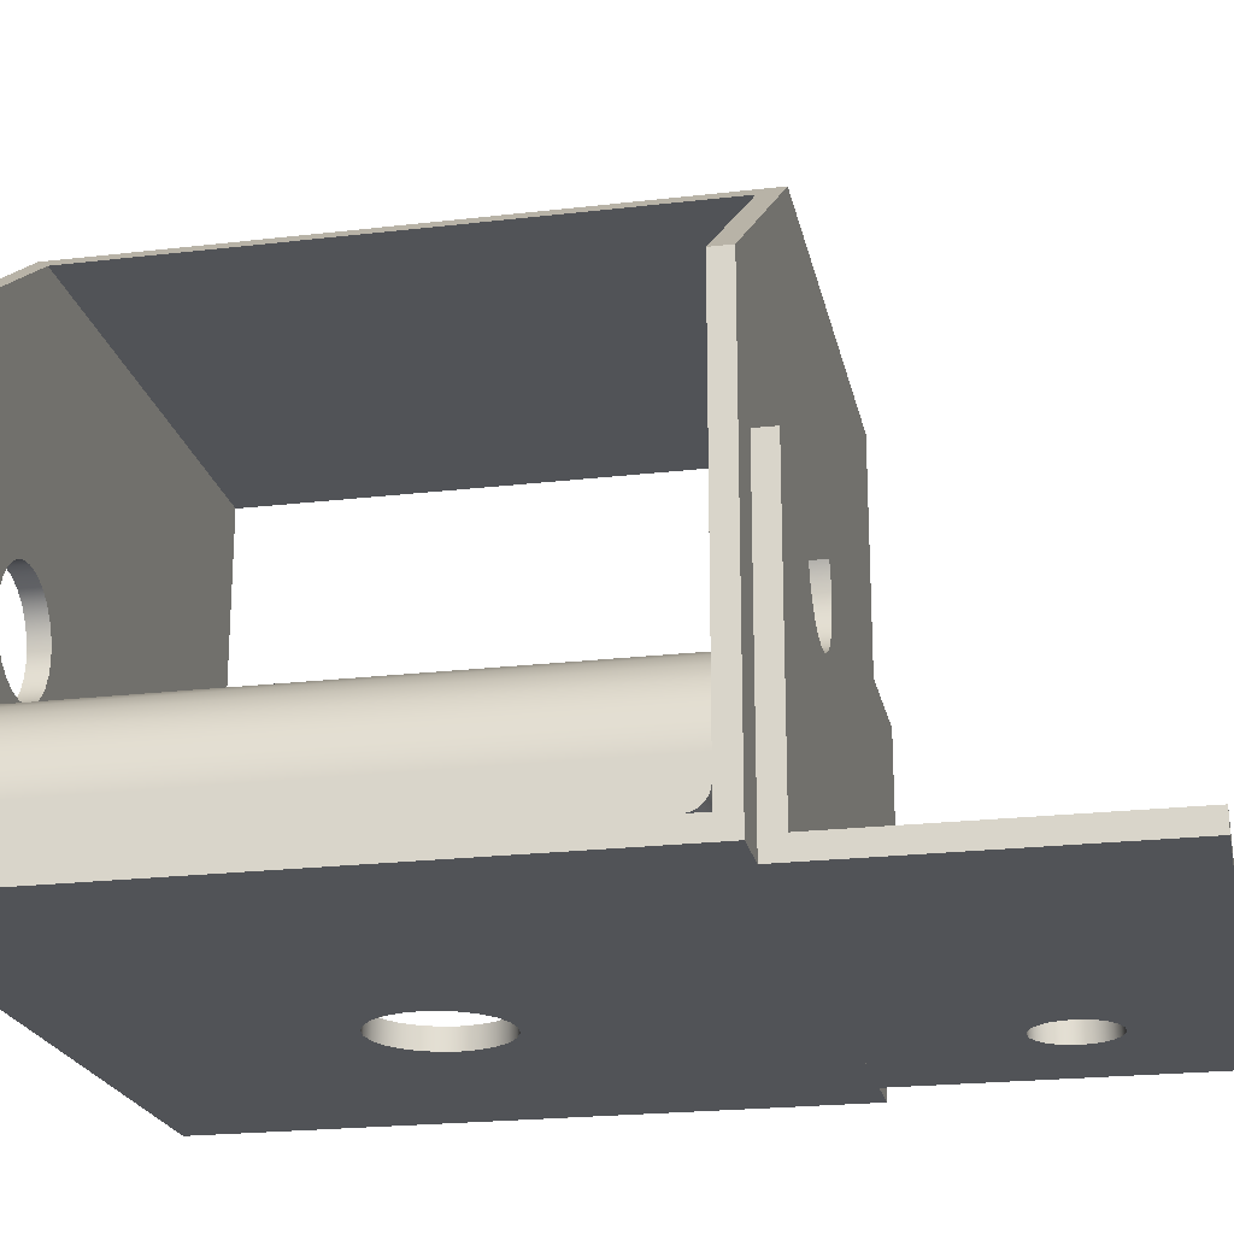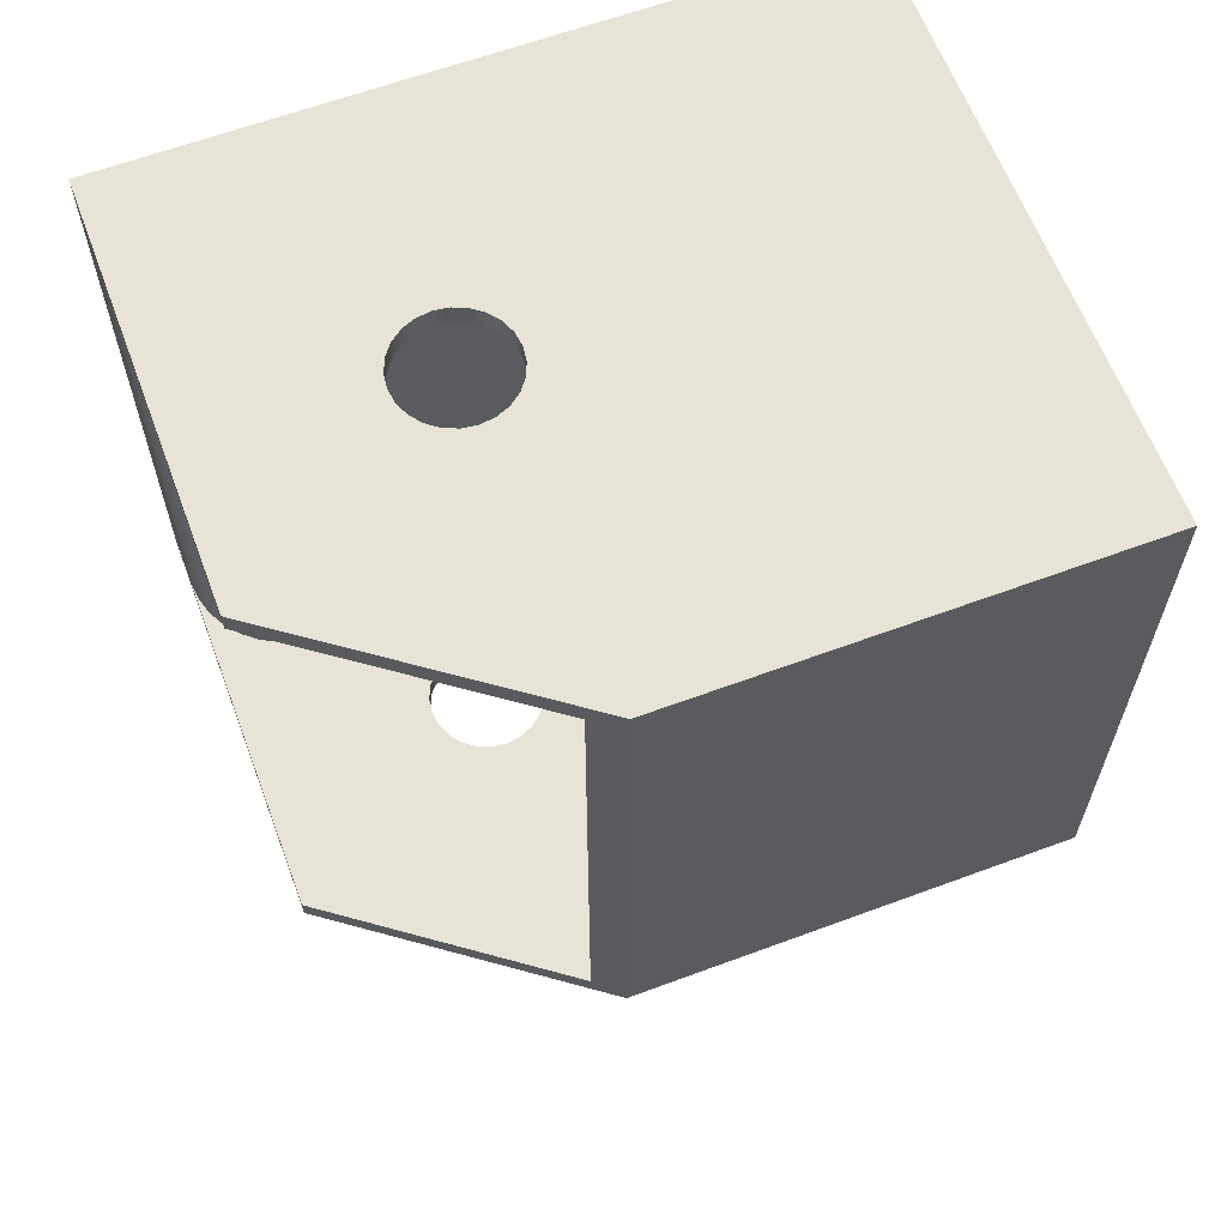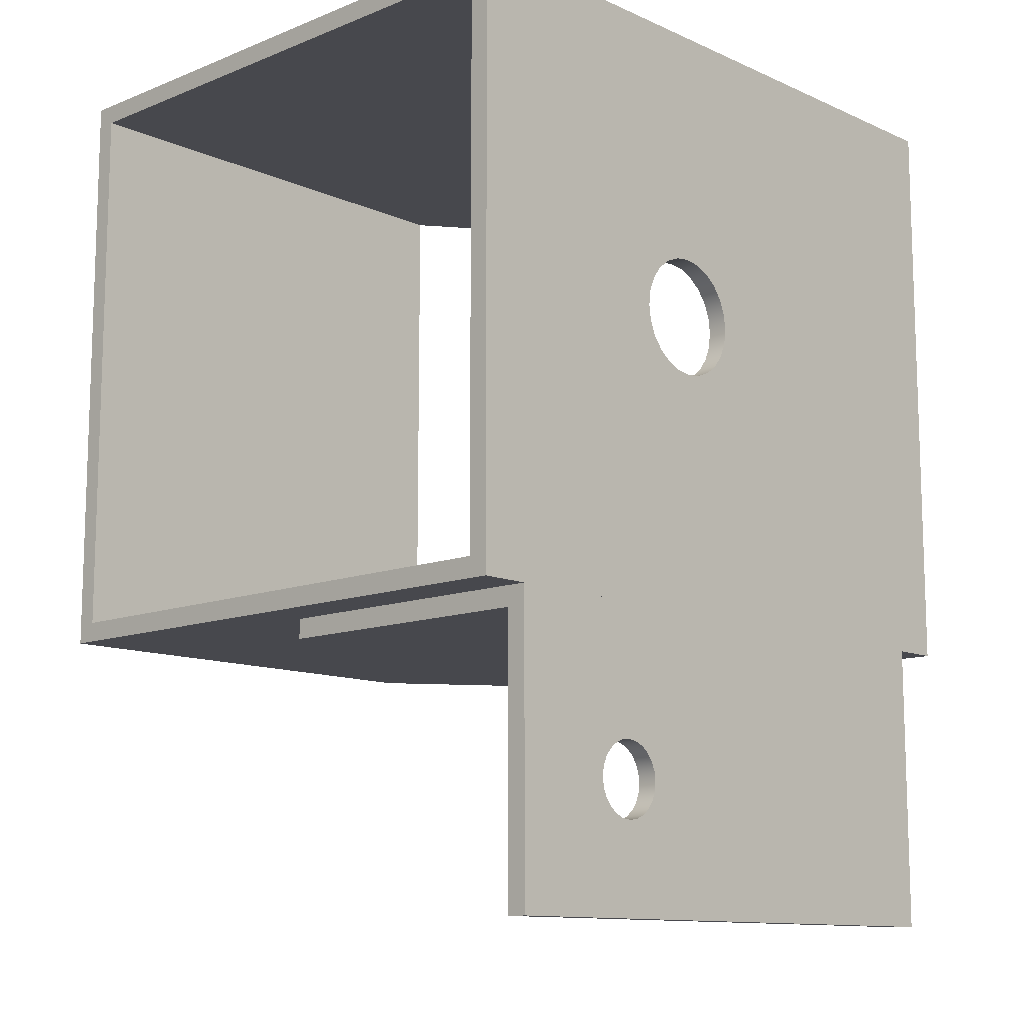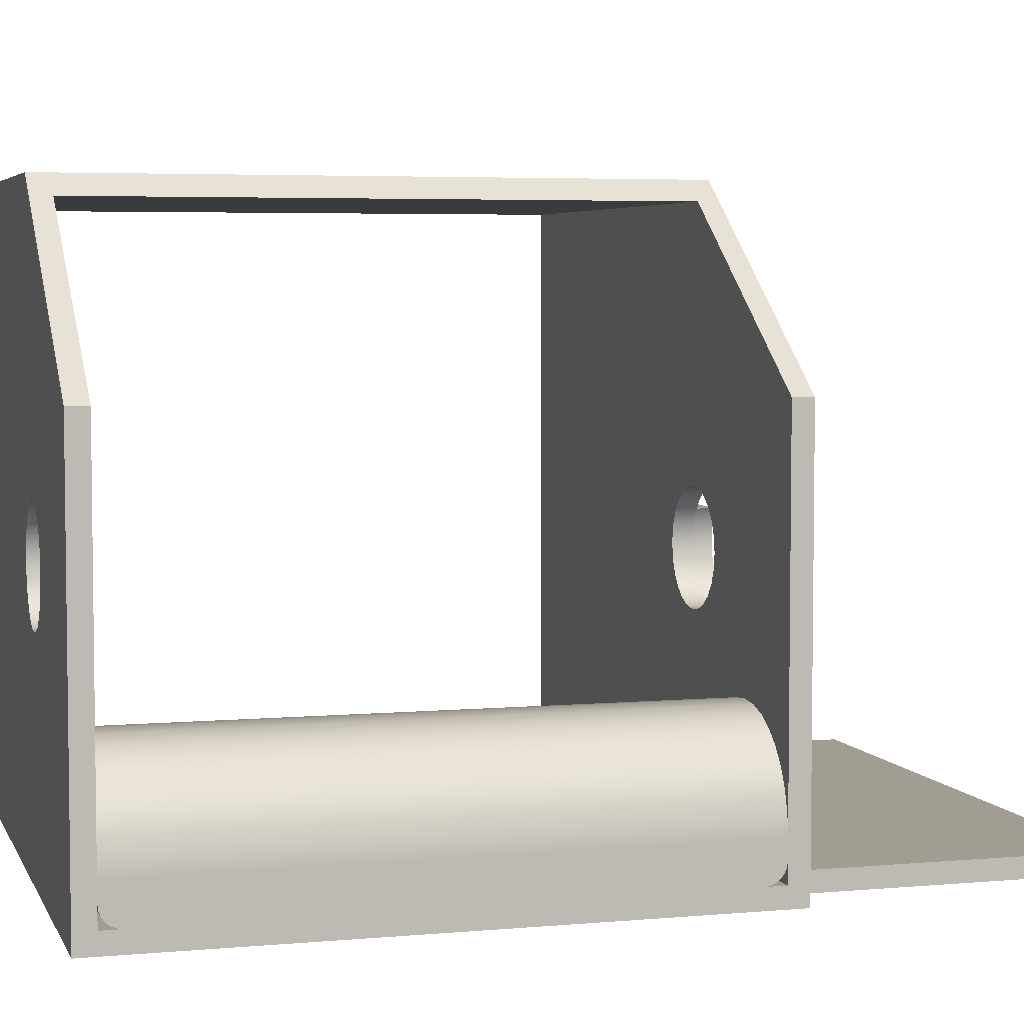
<metadata>
{"format":"obj","ext":"obj","renderer":"f3d","projection":"perspective","resolution":1024,"background":"white","views":[{"elev":-22.0,"azim":-78.4,"up":"+Z"},{"elev":62.7,"azim":-20.6,"up":"+Y"},{"elev":-11.7,"azim":133.5,"up":"+Y"},{"elev":4.8,"azim":-106.1,"up":"+Z"}]}
</metadata>
<code>
g Body1
v 17.8 0 30.5
v 17.8 -2 30.5
v 17.2 -2 29.05
v 17 -2 27.5
v 17.2 -2 25.95
v 17.8 -2 24.5
v 18.76 -2 23.26
v 20 -2 22.3
v 21.45 -2 21.7
v 23 -2 21.5
v 24.55 -2 21.7
v 26 -2 22.3
v 27.24 -2 23.26
v 28.2 -2 24.5
v 28.8 -2 25.95
v 29 -2 27.5
v 28.8 -2 29.05
v 28.2 -2 30.5
v 28.2 0 30.5
v 28.8 0 29.05
v 29 0 27.5
v 28.8 0 25.95
v 28.2 0 24.5
v 27.24 0 23.26
v 26 0 22.3
v 24.55 0 21.7
v 23 0 21.5
v 21.45 0 21.7
v 20 0 22.3
v 18.76 0 23.26
v 17.8 0 24.5
v 17.2 0 25.95
v 17 0 27.5
v 17.2 0 29.05
v 65 0 30.5
v 65 0 0
v 5 0 0
v 5 0 30.5
v 65 -2 30.5
v 54.5 -16.75 0
v 54.37 -17.72 0
v 54 -18.62 0
v 53.4 -19.4 0
v 52.62 -20 0
v 51.72 -20.37 0
v 50.75 -20.5 0
v 49.78 -20.37 0
v 48.88 -20 0
v 48.1 -19.4 0
v 47.5 -18.62 0
v 47.13 -17.72 0
v 47 -16.75 0
v 47.13 -15.78 0
v 47.5 -14.88 0
v 48.1 -14.1 0
v 48.88 -13.5 0
v 49.78 -13.13 0
v 50.75 -13 0
v 51.72 -13.13 0
v 52.62 -13.5 0
v 53.4 -14.1 0
v 54 -14.88 0
v 54.37 -15.78 0
v 54.5 -16.75 2
v 54.37 -15.78 2
v 54 -14.88 2
v 53.4 -14.1 2
v 52.62 -13.5 2
v 51.72 -13.13 2
v 50.75 -13 2
v 49.78 -13.13 2
v 48.88 -13.5 2
v 48.1 -14.1 2
v 47.5 -14.88 2
v 47.13 -15.78 2
v 47 -16.75 2
v 47.13 -17.72 2
v 47.5 -18.62 2
v 48.1 -19.4 2
v 48.88 -20 2
v 49.78 -20.37 2
v 50.75 -20.5 2
v 51.72 -20.37 2
v 52.62 -20 2
v 53.4 -19.4 2
v 54 -18.62 2
v 54.37 -17.72 2
v 65 -2 2
v 5 -2 2
v 5 -29.5 2
v 65 -29.5 2
v 5 -2 30.5
v 5 -29.5 0
v 65 -29.5 0
f 1 2 34
f 34 2 3
f 34 3 33
f 33 3 4
f 33 4 32
f 32 4 5
f 32 5 31
f 31 5 6
f 31 6 30
f 30 6 7
f 30 7 29
f 29 7 8
f 29 8 28
f 28 8 9
f 28 9 27
f 27 9 10
f 27 10 26
f 26 10 11
f 26 11 25
f 25 11 12
f 25 12 24
f 24 12 13
f 24 13 23
f 23 13 14
f 23 14 22
f 22 14 15
f 22 15 21
f 21 15 16
f 21 16 20
f 20 16 17
f 20 17 19
f 19 17 18
f 1 34 38
f 38 34 33
f 38 33 32
f 32 31 38
f 38 31 30
f 38 30 37
f 37 30 29
f 37 29 28
f 28 27 37
f 37 27 26
f 37 26 36
f 36 26 25
f 36 25 24
f 36 24 35
f 35 24 23
f 35 23 22
f 22 21 35
f 35 21 20
f 35 20 19
f 18 39 19
f 19 39 35
f 41 87 40
f 40 87 64
f 40 64 63
f 63 64 65
f 63 65 62
f 62 65 66
f 62 66 61
f 61 66 67
f 61 67 60
f 60 67 68
f 60 68 59
f 59 68 69
f 59 69 58
f 58 69 70
f 58 70 57
f 57 70 71
f 57 71 56
f 56 71 72
f 56 72 55
f 55 72 73
f 55 73 54
f 54 73 74
f 54 74 53
f 53 74 75
f 53 75 52
f 52 75 76
f 52 76 51
f 51 76 77
f 51 77 50
f 50 77 78
f 50 78 49
f 49 78 79
f 49 79 48
f 48 79 80
f 48 80 47
f 47 80 81
f 47 81 46
f 46 81 82
f 46 82 45
f 45 82 83
f 45 83 44
f 44 83 84
f 44 84 43
f 43 84 85
f 43 85 42
f 42 85 86
f 42 86 41
f 41 86 87
f 87 91 64
f 64 91 88
f 64 88 65
f 65 88 66
f 66 88 67
f 67 88 68
f 68 88 69
f 69 88 70
f 70 88 71
f 71 88 89
f 71 89 72
f 72 89 73
f 73 89 74
f 74 89 75
f 75 89 76
f 76 89 90
f 76 90 77
f 77 90 78
f 78 90 79
f 79 90 80
f 80 90 81
f 81 90 91
f 81 91 82
f 82 91 83
f 83 91 84
f 84 91 85
f 85 91 86
f 86 91 87
f 18 17 39
f 39 17 16
f 39 16 15
f 15 14 39
f 39 14 13
f 39 13 88
f 88 13 12
f 88 12 11
f 88 11 89
f 89 11 10
f 89 10 9
f 9 8 89
f 89 8 7
f 89 7 92
f 92 7 6
f 92 6 5
f 5 4 92
f 92 4 3
f 92 3 2
f 90 93 91
f 91 93 94
f 90 89 93
f 93 89 37
f 37 89 38
f 38 89 92
f 91 94 88
f 88 94 36
f 88 36 35
f 35 39 88
f 41 40 94
f 94 40 63
f 94 63 36
f 36 63 62
f 36 62 61
f 61 60 36
f 36 60 59
f 36 59 58
f 58 57 36
f 36 57 37
f 37 57 56
f 37 56 55
f 55 54 37
f 37 54 53
f 37 53 93
f 93 53 52
f 93 52 51
f 51 50 93
f 93 50 49
f 93 49 48
f 48 47 93
f 93 47 94
f 94 47 46
f 94 46 45
f 45 44 94
f 94 44 43
f 94 43 42
f 42 41 94
f 1 38 2
f 2 38 92
g Body1:1
v 0 56 2
v 0 56.52 2.068
v 0 57 2.268
v 0 57.41 2.586
v 0 57.73 3
v 0 57.93 3.482
v 0 58 4
v 20 58 4
v 20 57.93 3.482
v 20 57.73 3
v 20 57.41 2.586
v 20 57 2.268
v 20 56.52 2.068
v 20 56 2
v 0 58 6
v 0.1902 58 7.931
v 0.7536 58 9.789
v 1.668 58 11.5
v 2.9 58 13
v 4.4 58 14.23
v 6.111 58 15.15
v 7.969 58 15.71
v 9.9 58 15.9
v 10.1 58 15.9
v 12.03 58 15.71
v 13.89 58 15.15
v 15.6 58 14.23
v 17.1 58 13
v 18.33 58 11.5
v 19.25 58 9.789
v 19.81 58 7.931
v 20 58 6
v -0 4 2
v -0 3.482 2.068
v -0 3 2.268
v -0 2.586 2.586
v -0 2.268 3
v -0 2.068 3.482
v -0 2 4
v -0 2 6
v 20 4 2
v 20 3.482 2.068
v 20 3 2.268
v 20 2.586 2.586
v 20 2.268 3
v 20 2.068 3.482
v 20 2 4
v 20 2 6
v 19.81 2 7.931
v 19.25 2 9.789
v 18.33 2 11.5
v 17.1 2 13
v 15.6 2 14.23
v 13.89 2 15.15
v 12.03 2 15.71
v 10.1 2 15.9
v 9.9 2 15.9
v 7.969 2 15.71
v 6.111 2 15.15
v 4.4 2 14.23
v 2.9 2 13
v 1.668 2 11.5
v 0.7536 2 9.789
v 0.1902 2 7.931
f 108 95 107
f 107 95 96
f 107 96 106
f 106 96 97
f 106 97 105
f 105 97 98
f 105 98 104
f 104 98 99
f 104 99 103
f 103 99 100
f 103 100 102
f 102 100 101
f 102 101 126
f 126 101 109
f 126 109 125
f 125 109 110
f 125 110 124
f 124 110 111
f 124 111 123
f 123 111 112
f 123 112 122
f 122 112 113
f 122 113 121
f 121 113 114
f 121 114 120
f 120 114 115
f 120 115 119
f 119 115 118
f 118 115 117
f 117 115 116
f 100 132 101
f 101 132 133
f 101 133 109
f 109 133 134
f 132 100 131
f 131 100 99
f 131 99 130
f 130 99 98
f 130 98 129
f 129 98 127
f 129 127 128
f 98 97 127
f 127 97 95
f 95 97 96
f 127 135 128
f 128 135 136
f 128 136 129
f 129 136 137
f 129 137 130
f 130 137 138
f 130 138 131
f 131 138 139
f 131 139 132
f 132 139 140
f 132 140 133
f 133 140 141
f 133 141 134
f 134 141 142
f 134 142 158
f 158 142 143
f 158 143 157
f 157 143 144
f 157 144 156
f 156 144 145
f 156 145 155
f 155 145 146
f 155 146 154
f 154 146 147
f 154 147 153
f 153 147 148
f 153 148 152
f 152 148 151
f 151 148 150
f 150 148 149
f 142 126 143
f 143 126 125
f 143 125 124
f 143 124 144
f 144 124 123
f 144 123 145
f 145 123 122
f 145 122 146
f 146 122 121
f 146 121 147
f 147 121 120
f 147 120 148
f 148 120 119
f 148 119 149
f 149 119 150
f 150 119 118
f 118 117 150
f 150 117 151
f 109 134 110
f 110 134 158
f 110 158 157
f 110 157 111
f 111 157 156
f 111 156 112
f 112 156 155
f 112 155 113
f 113 155 154
f 113 154 114
f 114 154 153
f 114 153 115
f 115 153 152
f 115 152 116
f 116 152 117
f 117 152 151
f 107 106 108
f 108 106 138
f 108 138 137
f 106 105 138
f 138 105 139
f 139 105 104
f 139 104 140
f 140 104 103
f 140 103 141
f 141 103 102
f 141 102 142
f 142 102 126
f 136 135 137
f 137 135 108
f 108 135 95
f 95 135 127
g Body1:2
v 35 30 2
v 35.2 28.45 2
v 35.8 27 2
v 36.76 25.76 2
v 38 24.8 2
v 39.45 24.2 2
v 41 24 2
v 42.55 24.2 2
v 44 24.8 2
v 45.24 25.76 2
v 46.2 27 2
v 46.8 28.45 2
v 47 30 2
v 46.8 31.55 2
v 46.2 33 2
v 45.24 34.24 2
v 44 35.2 2
v 42.55 35.8 2
v 41 36 2
v 39.45 35.8 2
v 38 35.2 2
v 36.76 34.24 2
v 35.8 33 2
v 35.2 31.55 2
v 35 30 0
v 35.2 31.55 0
v 35.8 33 0
v 36.76 34.24 0
v 38 35.2 0
v 39.45 35.8 0
v 41 36 0
v 42.55 35.8 0
v 44 35.2 0
v 45.24 34.24 0
v 46.2 33 0
v 46.8 31.55 0
v 47 30 0
v 46.8 28.45 0
v 46.2 27 0
v 45.24 25.76 0
v 44 24.8 0
v 42.55 24.2 0
v 41 24 0
v 39.45 24.2 0
v 38 24.8 0
v 36.76 25.76 0
v 35.8 27 0
v 35.2 28.45 0
v 17.5 0 27.5
v 17.69 0 26.08
v 18.24 0 24.75
v 19.11 0 23.61
v 20.25 0 22.74
v 21.58 0 22.19
v 23 0 22
v 24.42 0 22.19
v 25.75 0 22.74
v 26.89 0 23.61
v 27.76 0 24.75
v 28.31 0 26.08
v 28.5 0 27.5
v 28.31 0 28.92
v 27.76 0 30.25
v 26.89 0 31.39
v 25.75 0 32.26
v 24.42 0 32.81
v 23 0 33
v 21.58 0 32.81
v 20.25 0 32.26
v 19.11 0 31.39
v 18.24 0 30.25
v 17.69 0 28.92
v 17.5 2 27.5
v 17.69 2 28.92
v 18.24 2 30.25
v 19.11 2 31.39
v 20.25 2 32.26
v 21.58 2 32.81
v 23 2 33
v 24.42 2 32.81
v 25.75 2 32.26
v 26.89 2 31.39
v 27.76 2 30.25
v 28.31 2 28.92
v 28.5 2 27.5
v 28.31 2 26.08
v 27.76 2 24.75
v 26.89 2 23.61
v 25.75 2 22.74
v 24.42 2 22.19
v 23 2 22
v 21.58 2 22.19
v 20.25 2 22.74
v 19.11 2 23.61
v 18.24 2 24.75
v 17.69 2 26.08
v 17.5 58 27.5
v 17.69 58 26.08
v 18.24 58 24.75
v 19.11 58 23.61
v 20.25 58 22.74
v 21.58 58 22.19
v 23 58 22
v 24.42 58 22.19
v 25.75 58 22.74
v 26.89 58 23.61
v 27.76 58 24.75
v 28.31 58 26.08
v 28.5 58 27.5
v 28.31 58 28.92
v 27.76 58 30.25
v 26.89 58 31.39
v 25.75 58 32.26
v 24.42 58 32.81
v 23 58 33
v 21.58 58 32.81
v 20.25 58 32.26
v 19.11 58 31.39
v 18.24 58 30.25
v 17.69 58 28.92
v 17.5 60 27.5
v 17.69 60 28.92
v 18.24 60 30.25
v 19.11 60 31.39
v 20.25 60 32.26
v 21.58 60 32.81
v 23 60 33
v 24.42 60 32.81
v 25.75 60 32.26
v 26.89 60 31.39
v 27.76 60 30.25
v 28.31 60 28.92
v 28.5 60 27.5
v 28.31 60 26.08
v 27.76 60 24.75
v 26.89 60 23.61
v 25.75 60 22.74
v 24.42 60 22.19
v 23 60 22
v 21.58 60 22.19
v 20.25 60 22.74
v 19.11 60 23.61
v 18.24 60 24.75
v 17.69 60 26.08
v 0 2 2
v 70 2 2
v 70 58 2
v 0 58 2
v 70 2 58
v 22.26 2 58
v 22.26 58 58
v 70 58 58
v 0 58 41.75
v 0 2 41.75
v 0 0 41.75
v 25 0 60
v 25 60 60
v 0 60 41.75
v 70 0 0
v 0 0 0
v 0 60 0
v 70 60 0
v 70 0 60
v 70 60 60
f 160 206 159
f 159 206 183
f 159 183 182
f 182 183 184
f 182 184 181
f 181 184 185
f 181 185 180
f 180 185 186
f 180 186 179
f 179 186 187
f 179 187 178
f 178 187 188
f 178 188 177
f 177 188 189
f 177 189 176
f 176 189 190
f 176 190 175
f 175 190 191
f 175 191 174
f 174 191 192
f 174 192 173
f 173 192 193
f 173 193 172
f 172 193 194
f 172 194 171
f 171 194 195
f 171 195 170
f 170 195 196
f 170 196 169
f 169 196 197
f 169 197 168
f 168 197 198
f 168 198 167
f 167 198 199
f 167 199 166
f 166 199 200
f 166 200 165
f 165 200 201
f 165 201 164
f 164 201 202
f 164 202 163
f 163 202 203
f 163 203 162
f 162 203 204
f 162 204 161
f 161 204 205
f 161 205 160
f 160 205 206
f 208 254 207
f 207 254 231
f 207 231 230
f 230 231 232
f 230 232 229
f 229 232 233
f 229 233 228
f 228 233 234
f 228 234 227
f 227 234 235
f 227 235 226
f 226 235 236
f 226 236 225
f 225 236 237
f 225 237 224
f 224 237 238
f 224 238 223
f 223 238 239
f 223 239 222
f 222 239 240
f 222 240 221
f 221 240 241
f 221 241 220
f 220 241 242
f 220 242 219
f 219 242 243
f 219 243 218
f 218 243 244
f 218 244 217
f 217 244 245
f 217 245 216
f 216 245 246
f 216 246 215
f 215 246 247
f 215 247 214
f 214 247 248
f 214 248 213
f 213 248 249
f 213 249 212
f 212 249 250
f 212 250 211
f 211 250 251
f 211 251 210
f 210 251 252
f 210 252 209
f 209 252 253
f 209 253 208
f 208 253 254
f 256 302 255
f 255 302 279
f 255 279 278
f 278 279 280
f 278 280 277
f 277 280 281
f 277 281 276
f 276 281 282
f 276 282 275
f 275 282 283
f 275 283 274
f 274 283 284
f 274 284 273
f 273 284 285
f 273 285 272
f 272 285 286
f 272 286 271
f 271 286 287
f 271 287 270
f 270 287 288
f 270 288 269
f 269 288 289
f 269 289 268
f 268 289 290
f 268 290 267
f 267 290 291
f 267 291 266
f 266 291 292
f 266 292 265
f 265 292 293
f 265 293 264
f 264 293 294
f 264 294 263
f 263 294 295
f 263 295 262
f 262 295 296
f 262 296 261
f 261 296 297
f 261 297 260
f 260 297 298
f 260 298 259
f 259 298 299
f 259 299 258
f 258 299 300
f 258 300 257
f 257 300 301
f 257 301 256
f 256 301 302
f 182 306 159
f 159 306 303
f 159 303 160
f 160 303 161
f 161 303 162
f 162 303 163
f 163 303 164
f 164 303 165
f 165 303 304
f 165 304 166
f 166 304 167
f 167 304 168
f 168 304 169
f 169 304 170
f 170 304 171
f 171 304 305
f 171 305 172
f 172 305 173
f 173 305 174
f 174 305 175
f 175 305 176
f 176 305 177
f 177 305 306
f 177 306 178
f 178 306 179
f 179 306 180
f 180 306 181
f 181 306 182
f 307 308 310
f 310 308 309
f 256 255 311
f 311 255 278
f 311 278 277
f 277 276 311
f 311 276 275
f 311 275 274
f 311 274 309
f 309 274 273
f 309 273 272
f 272 271 309
f 309 271 270
f 309 270 310
f 310 270 269
f 310 269 268
f 268 267 310
f 310 267 305
f 305 267 266
f 305 266 265
f 265 264 305
f 305 264 263
f 305 263 262
f 305 262 306
f 306 262 261
f 306 261 260
f 260 259 306
f 306 259 258
f 306 258 257
f 257 256 306
f 306 256 311
f 232 231 312
f 312 231 254
f 312 254 303
f 303 254 253
f 303 253 252
f 252 251 303
f 303 251 250
f 303 250 249
f 249 248 303
f 303 248 304
f 304 248 247
f 304 247 246
f 246 245 304
f 304 245 244
f 304 244 243
f 304 243 307
f 307 243 242
f 307 242 241
f 241 240 307
f 307 240 308
f 308 240 239
f 308 239 238
f 238 237 308
f 308 237 236
f 308 236 312
f 312 236 235
f 312 235 234
f 234 233 312
f 312 233 232
f 311 309 316
f 316 309 315
f 315 309 314
f 314 309 308
f 314 308 313
f 313 308 312
f 206 318 183
f 183 318 319
f 183 319 184
f 184 319 185
f 185 319 186
f 186 319 187
f 187 319 188
f 188 319 189
f 189 319 320
f 189 320 190
f 190 320 191
f 191 320 192
f 192 320 193
f 193 320 194
f 194 320 195
f 195 320 317
f 195 317 196
f 196 317 197
f 197 317 198
f 198 317 199
f 199 317 200
f 200 317 201
f 201 317 318
f 201 318 202
f 202 318 203
f 203 318 204
f 204 318 205
f 205 318 206
f 310 321 307
f 307 321 317
f 307 317 304
f 304 317 305
f 305 317 320
f 305 320 322
f 321 310 322
f 322 310 305
f 314 321 315
f 315 321 322
f 311 316 306
f 306 316 319
f 306 319 318
f 306 318 303
f 303 318 313
f 303 313 312
f 280 279 316
f 316 279 302
f 316 302 319
f 319 302 301
f 319 301 300
f 300 299 319
f 319 299 298
f 319 298 297
f 297 296 319
f 319 296 320
f 320 296 295
f 320 295 294
f 294 293 320
f 320 293 292
f 320 292 291
f 320 291 322
f 322 291 290
f 322 290 289
f 289 288 322
f 322 288 315
f 315 288 287
f 315 287 286
f 286 285 315
f 315 285 284
f 315 284 316
f 316 284 283
f 316 283 282
f 282 281 316
f 316 281 280
f 208 207 313
f 313 207 230
f 313 230 229
f 229 228 313
f 313 228 227
f 313 227 226
f 313 226 314
f 314 226 225
f 314 225 224
f 224 223 314
f 314 223 222
f 314 222 321
f 321 222 221
f 321 221 220
f 220 219 321
f 321 219 317
f 317 219 218
f 317 218 217
f 217 216 317
f 317 216 215
f 317 215 214
f 317 214 318
f 318 214 213
f 318 213 212
f 212 211 318
f 318 211 210
f 318 210 209
f 209 208 318
f 318 208 313

</code>
